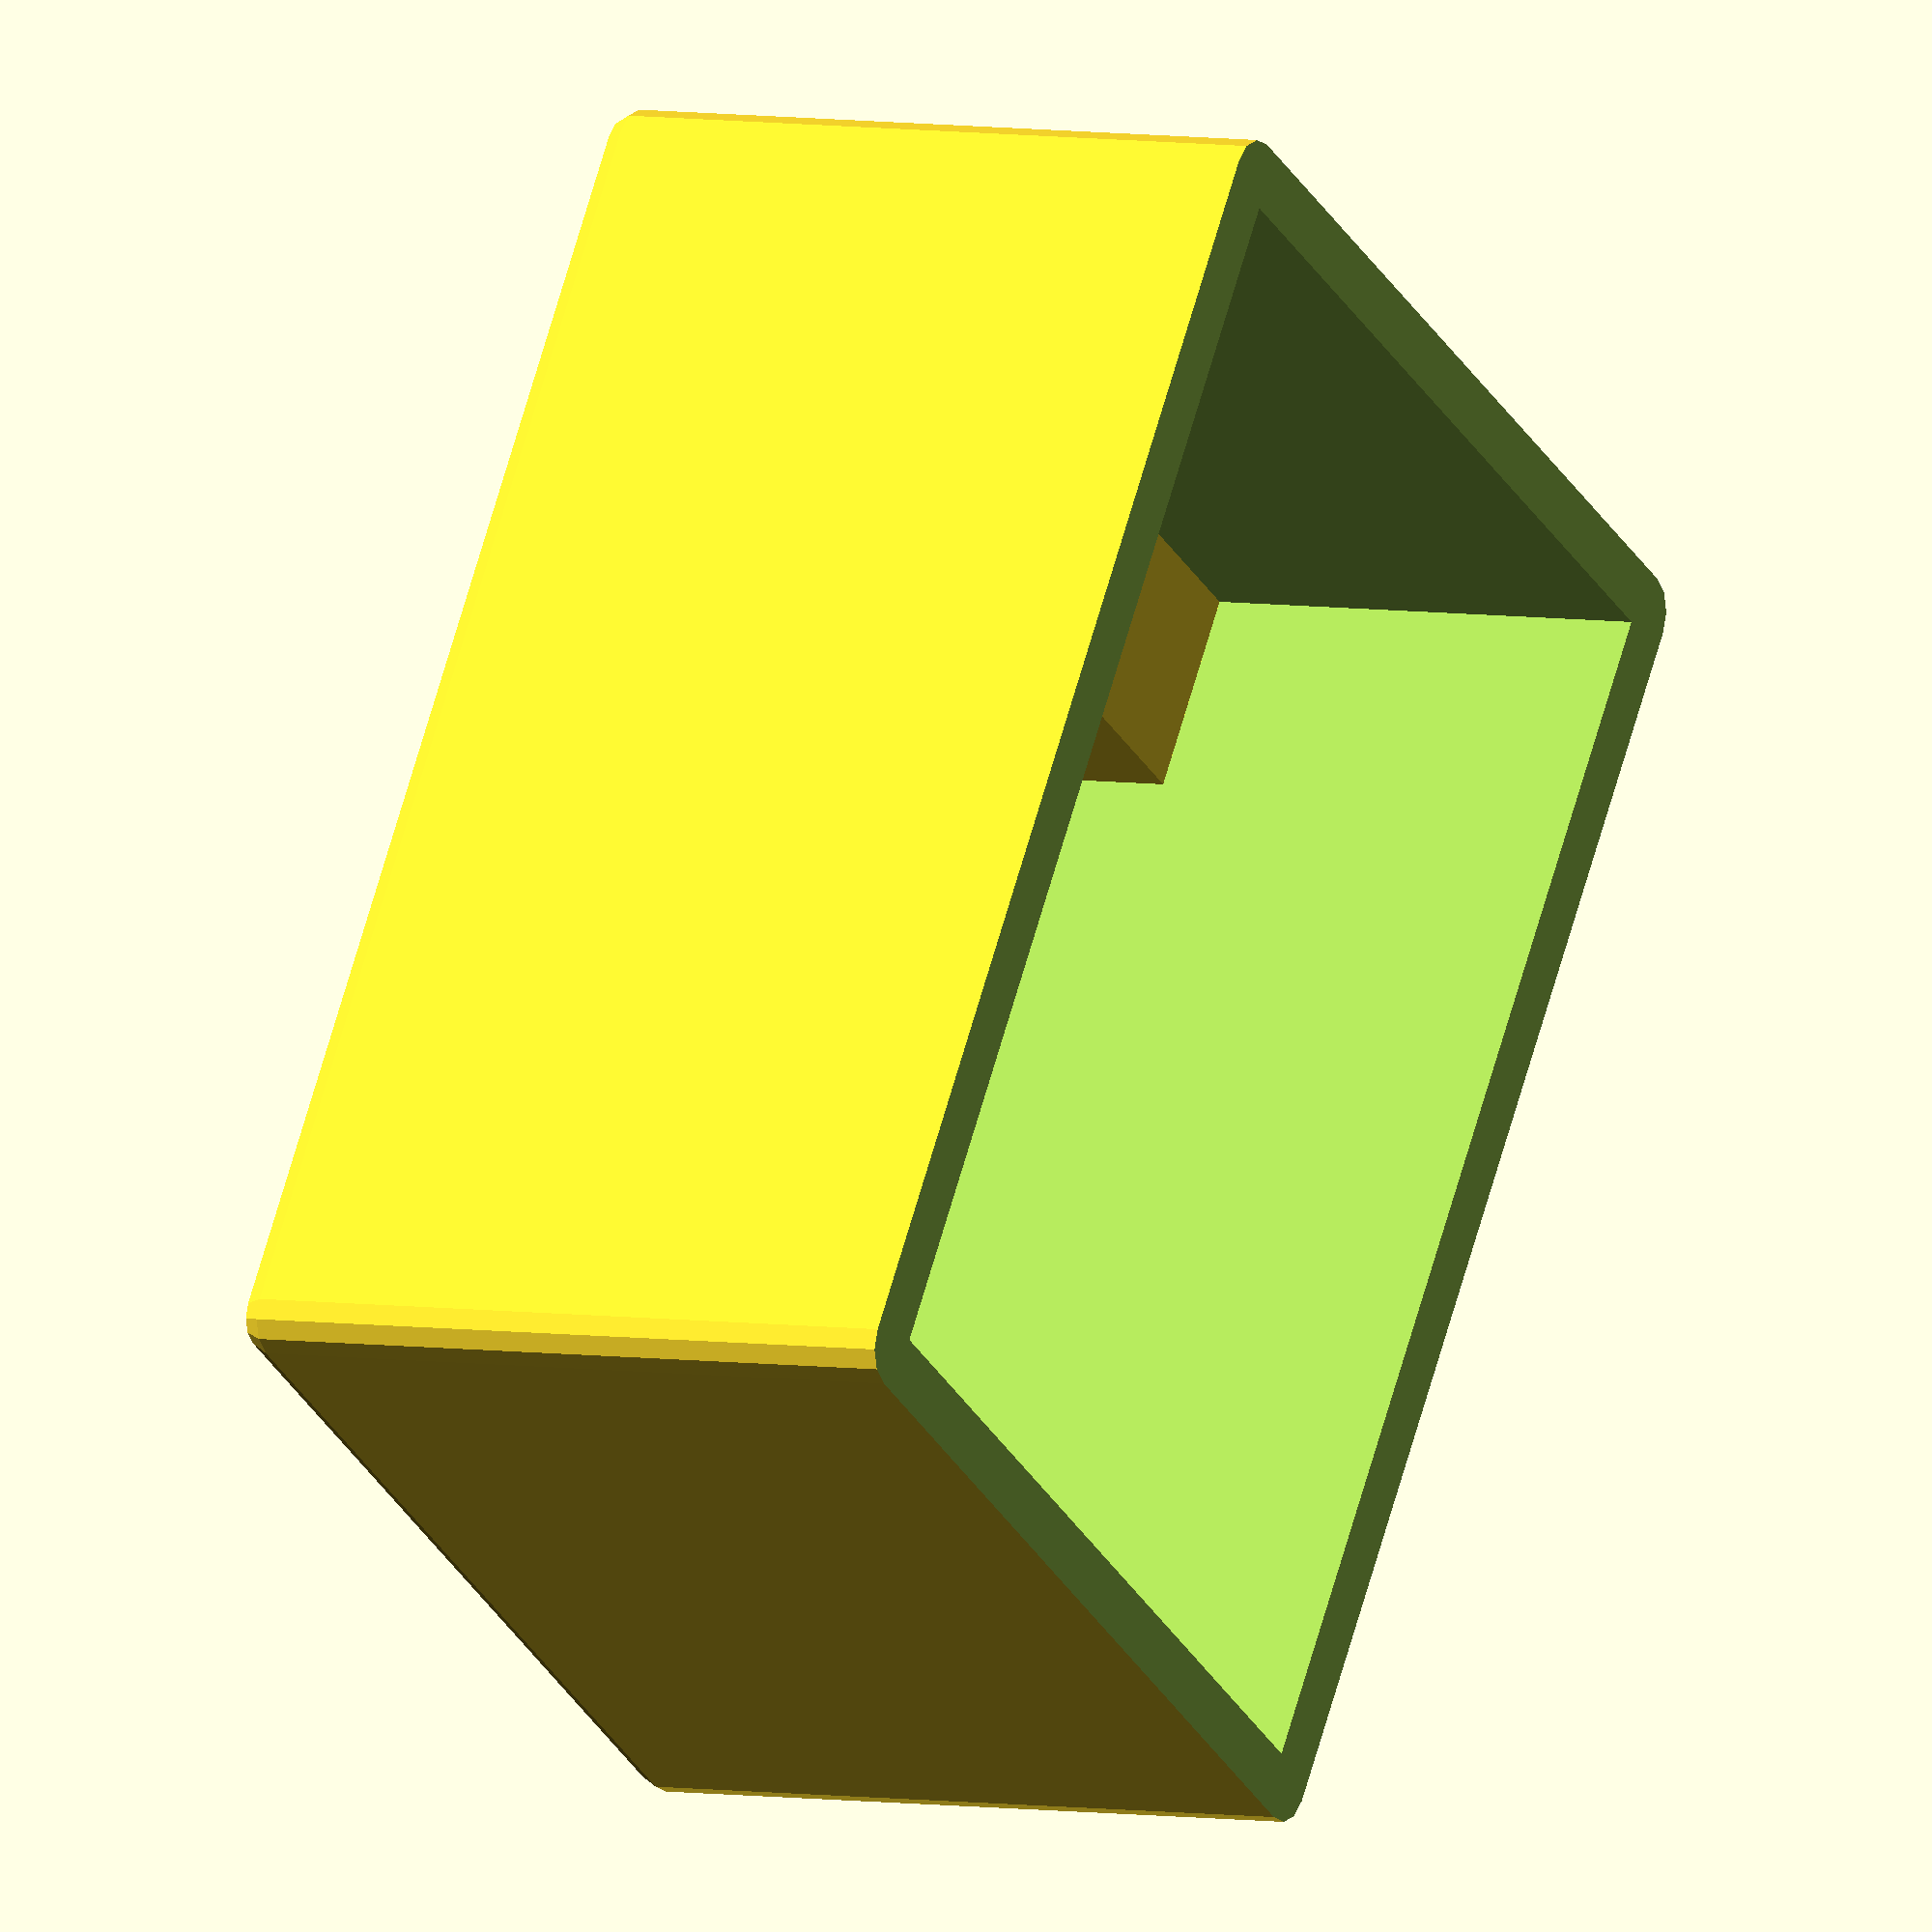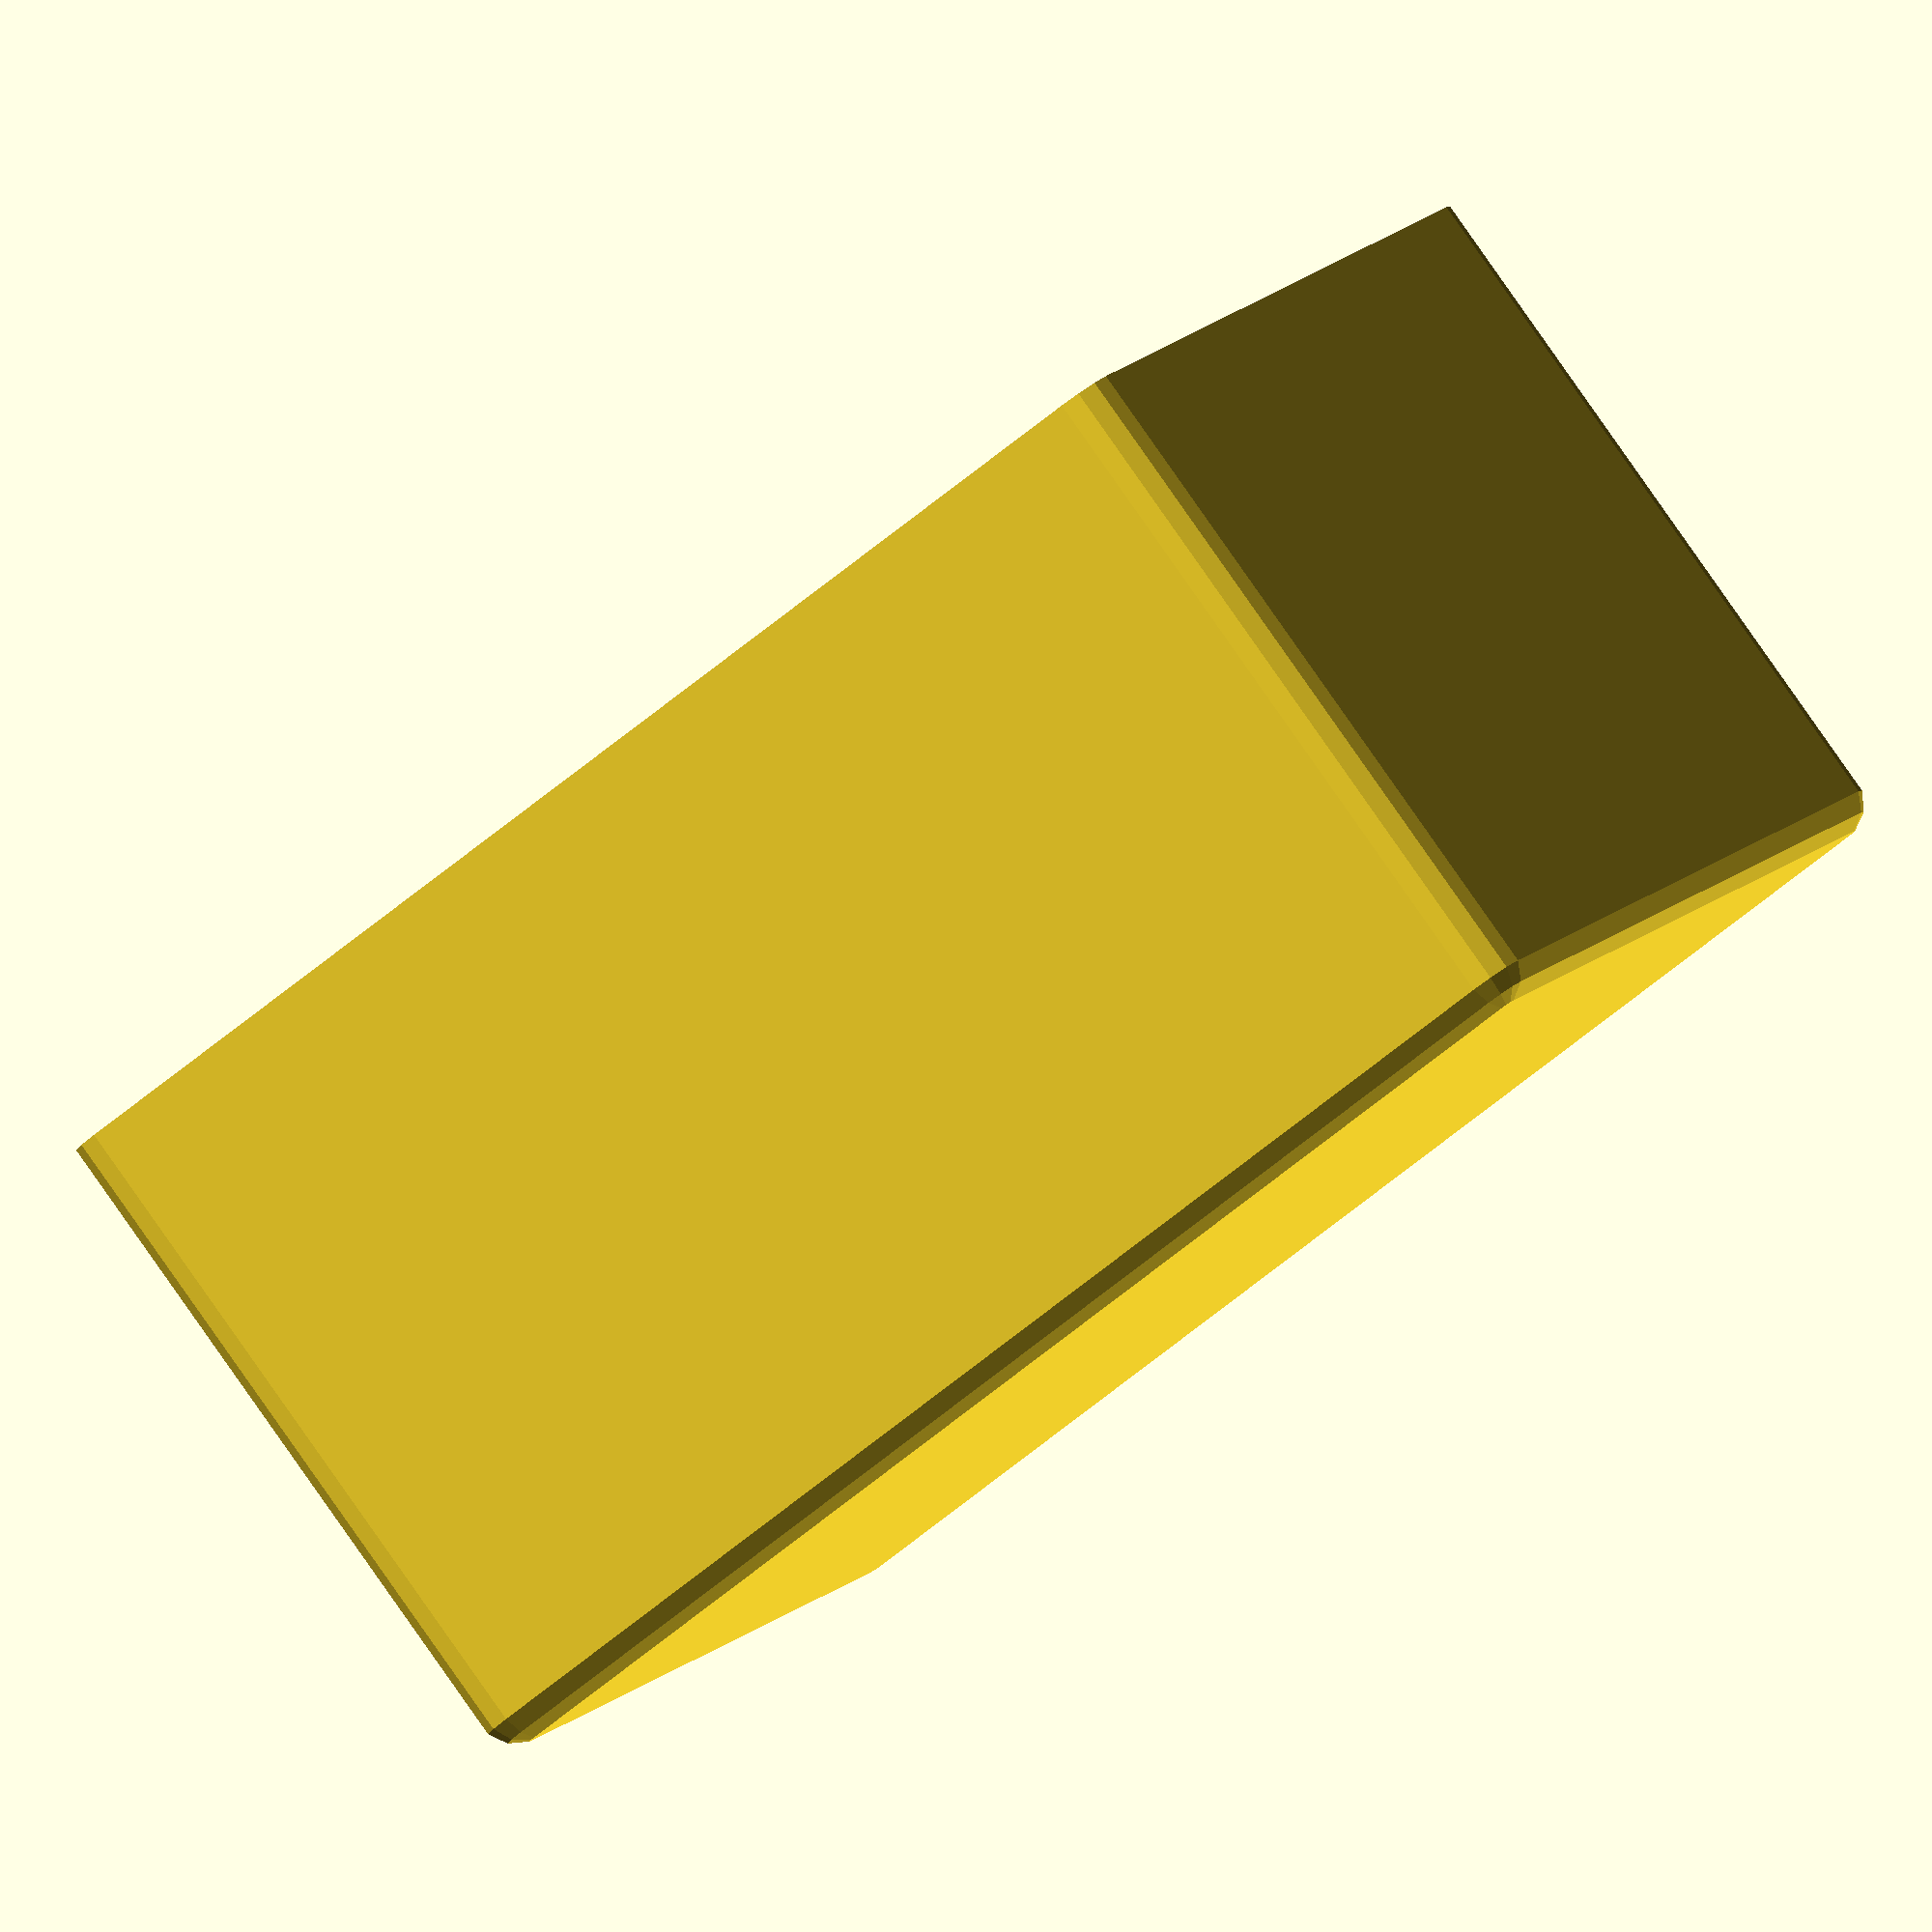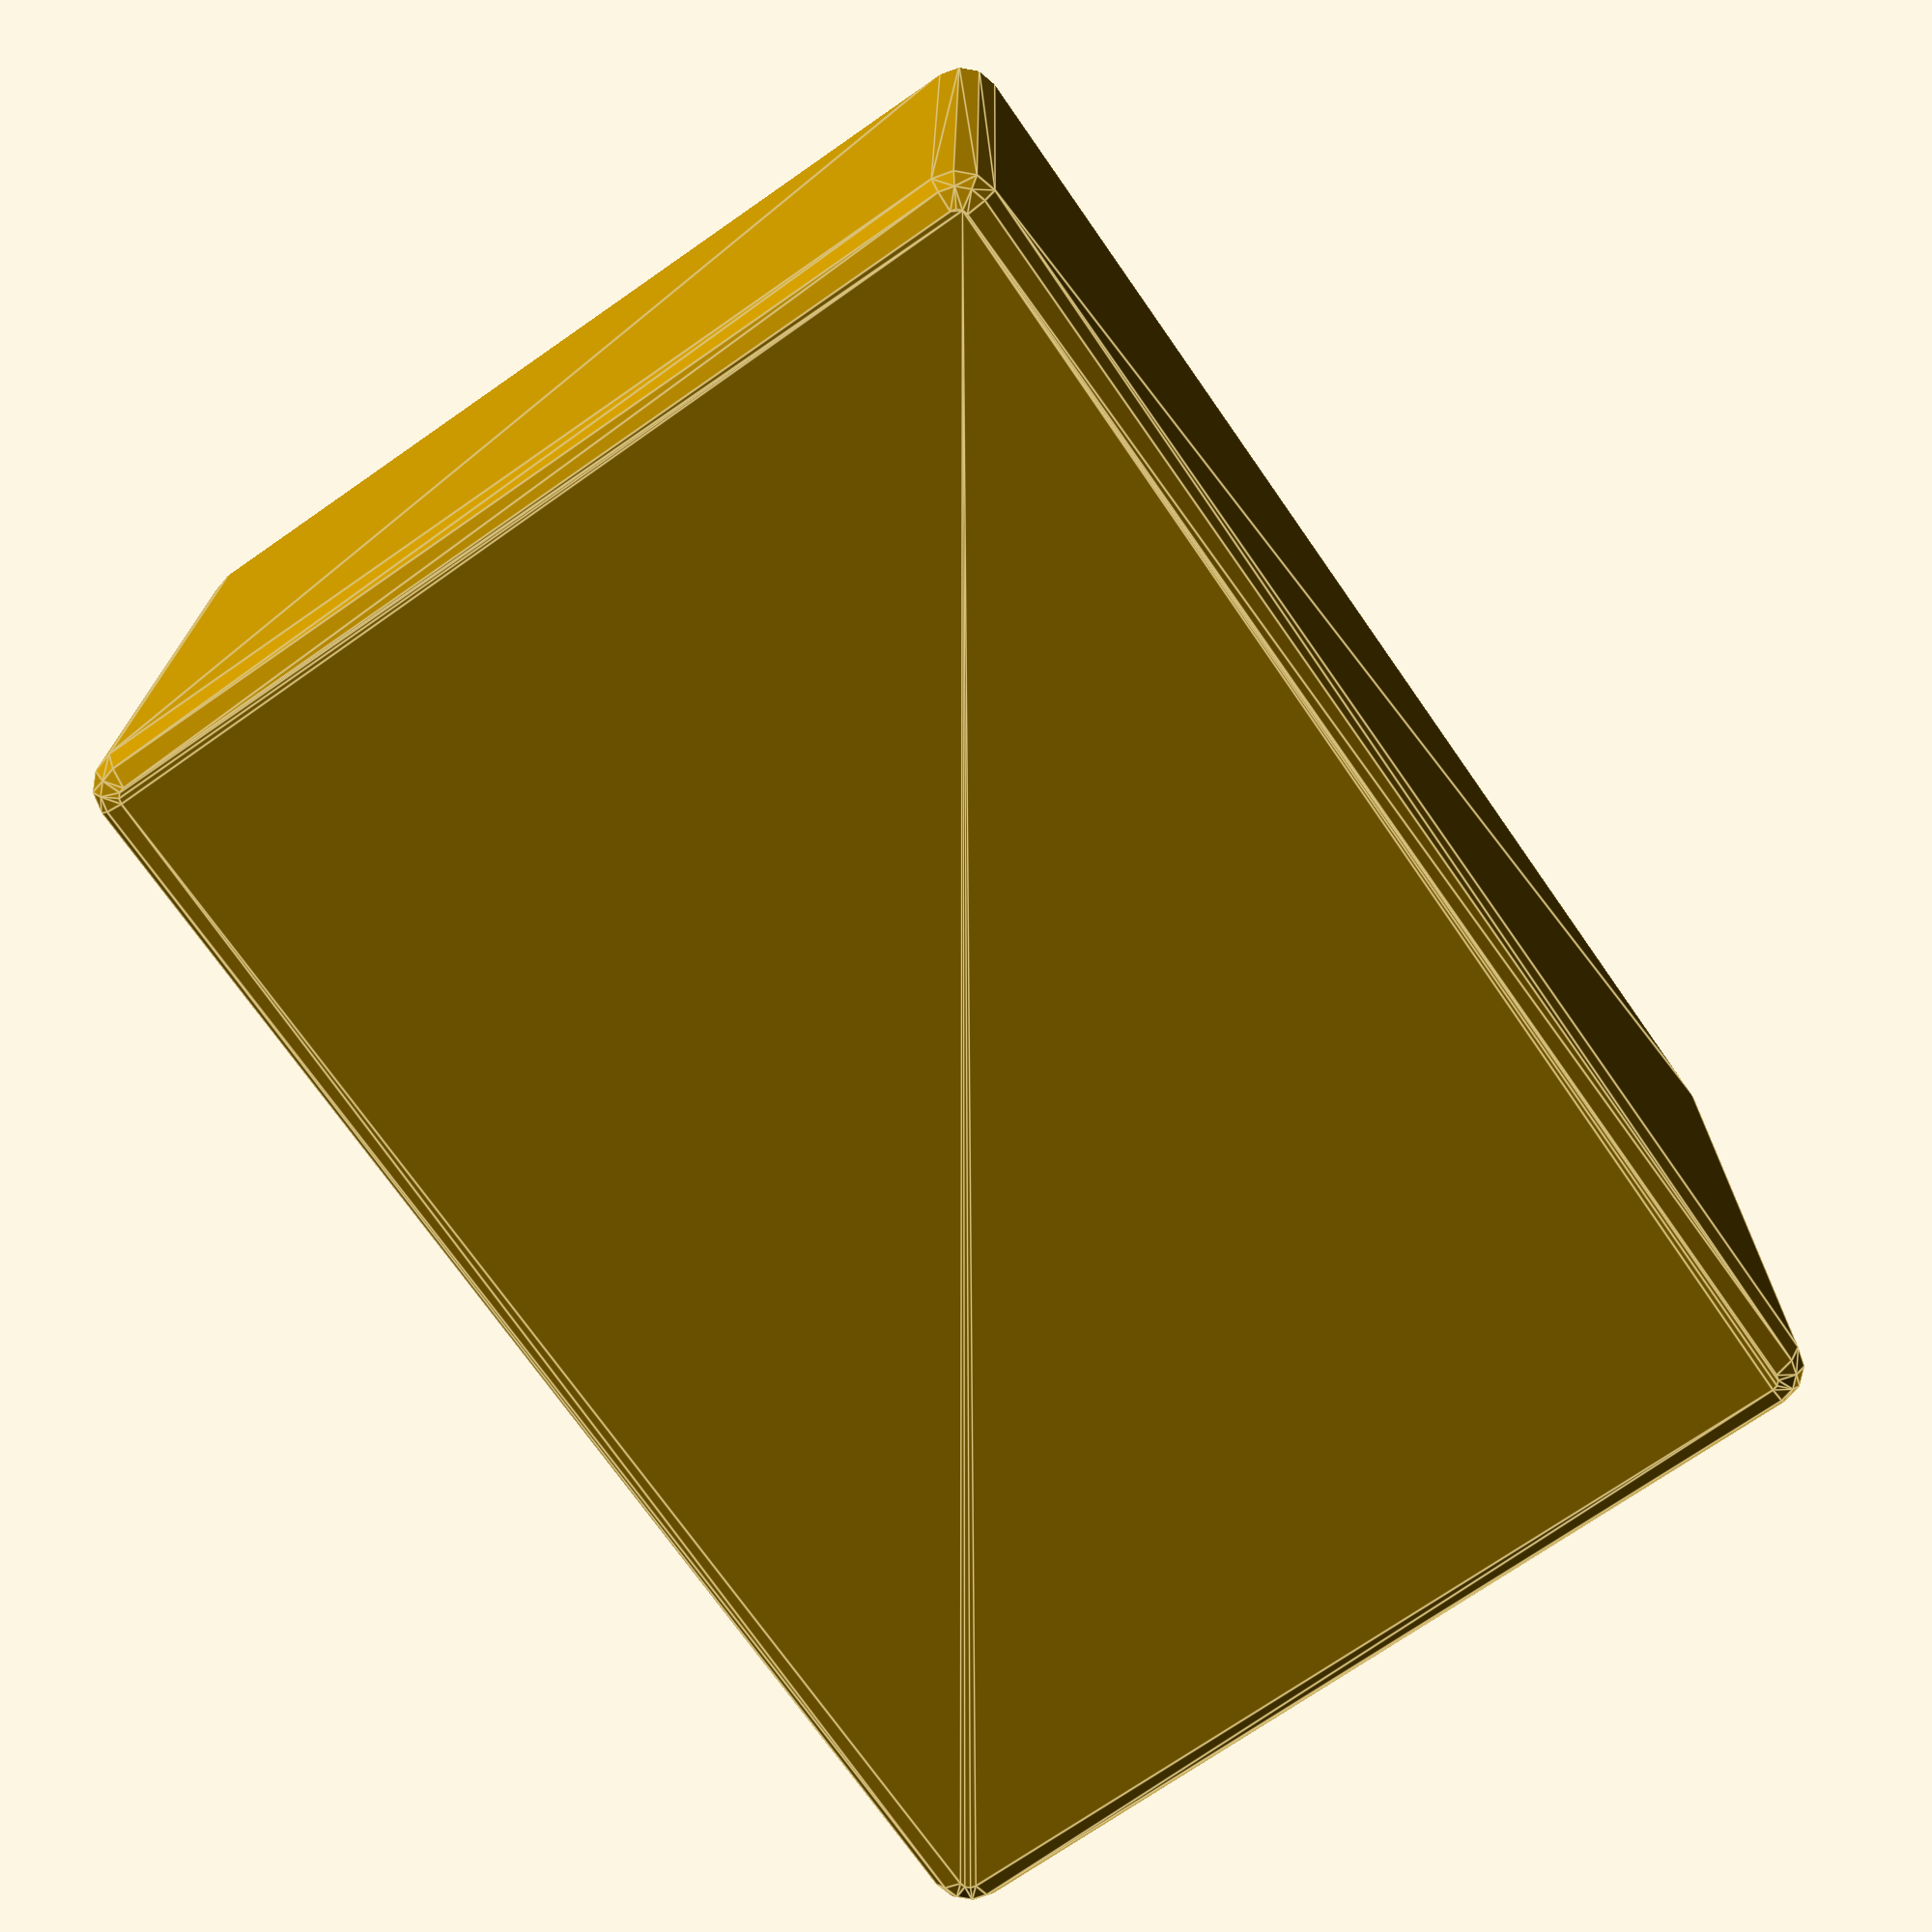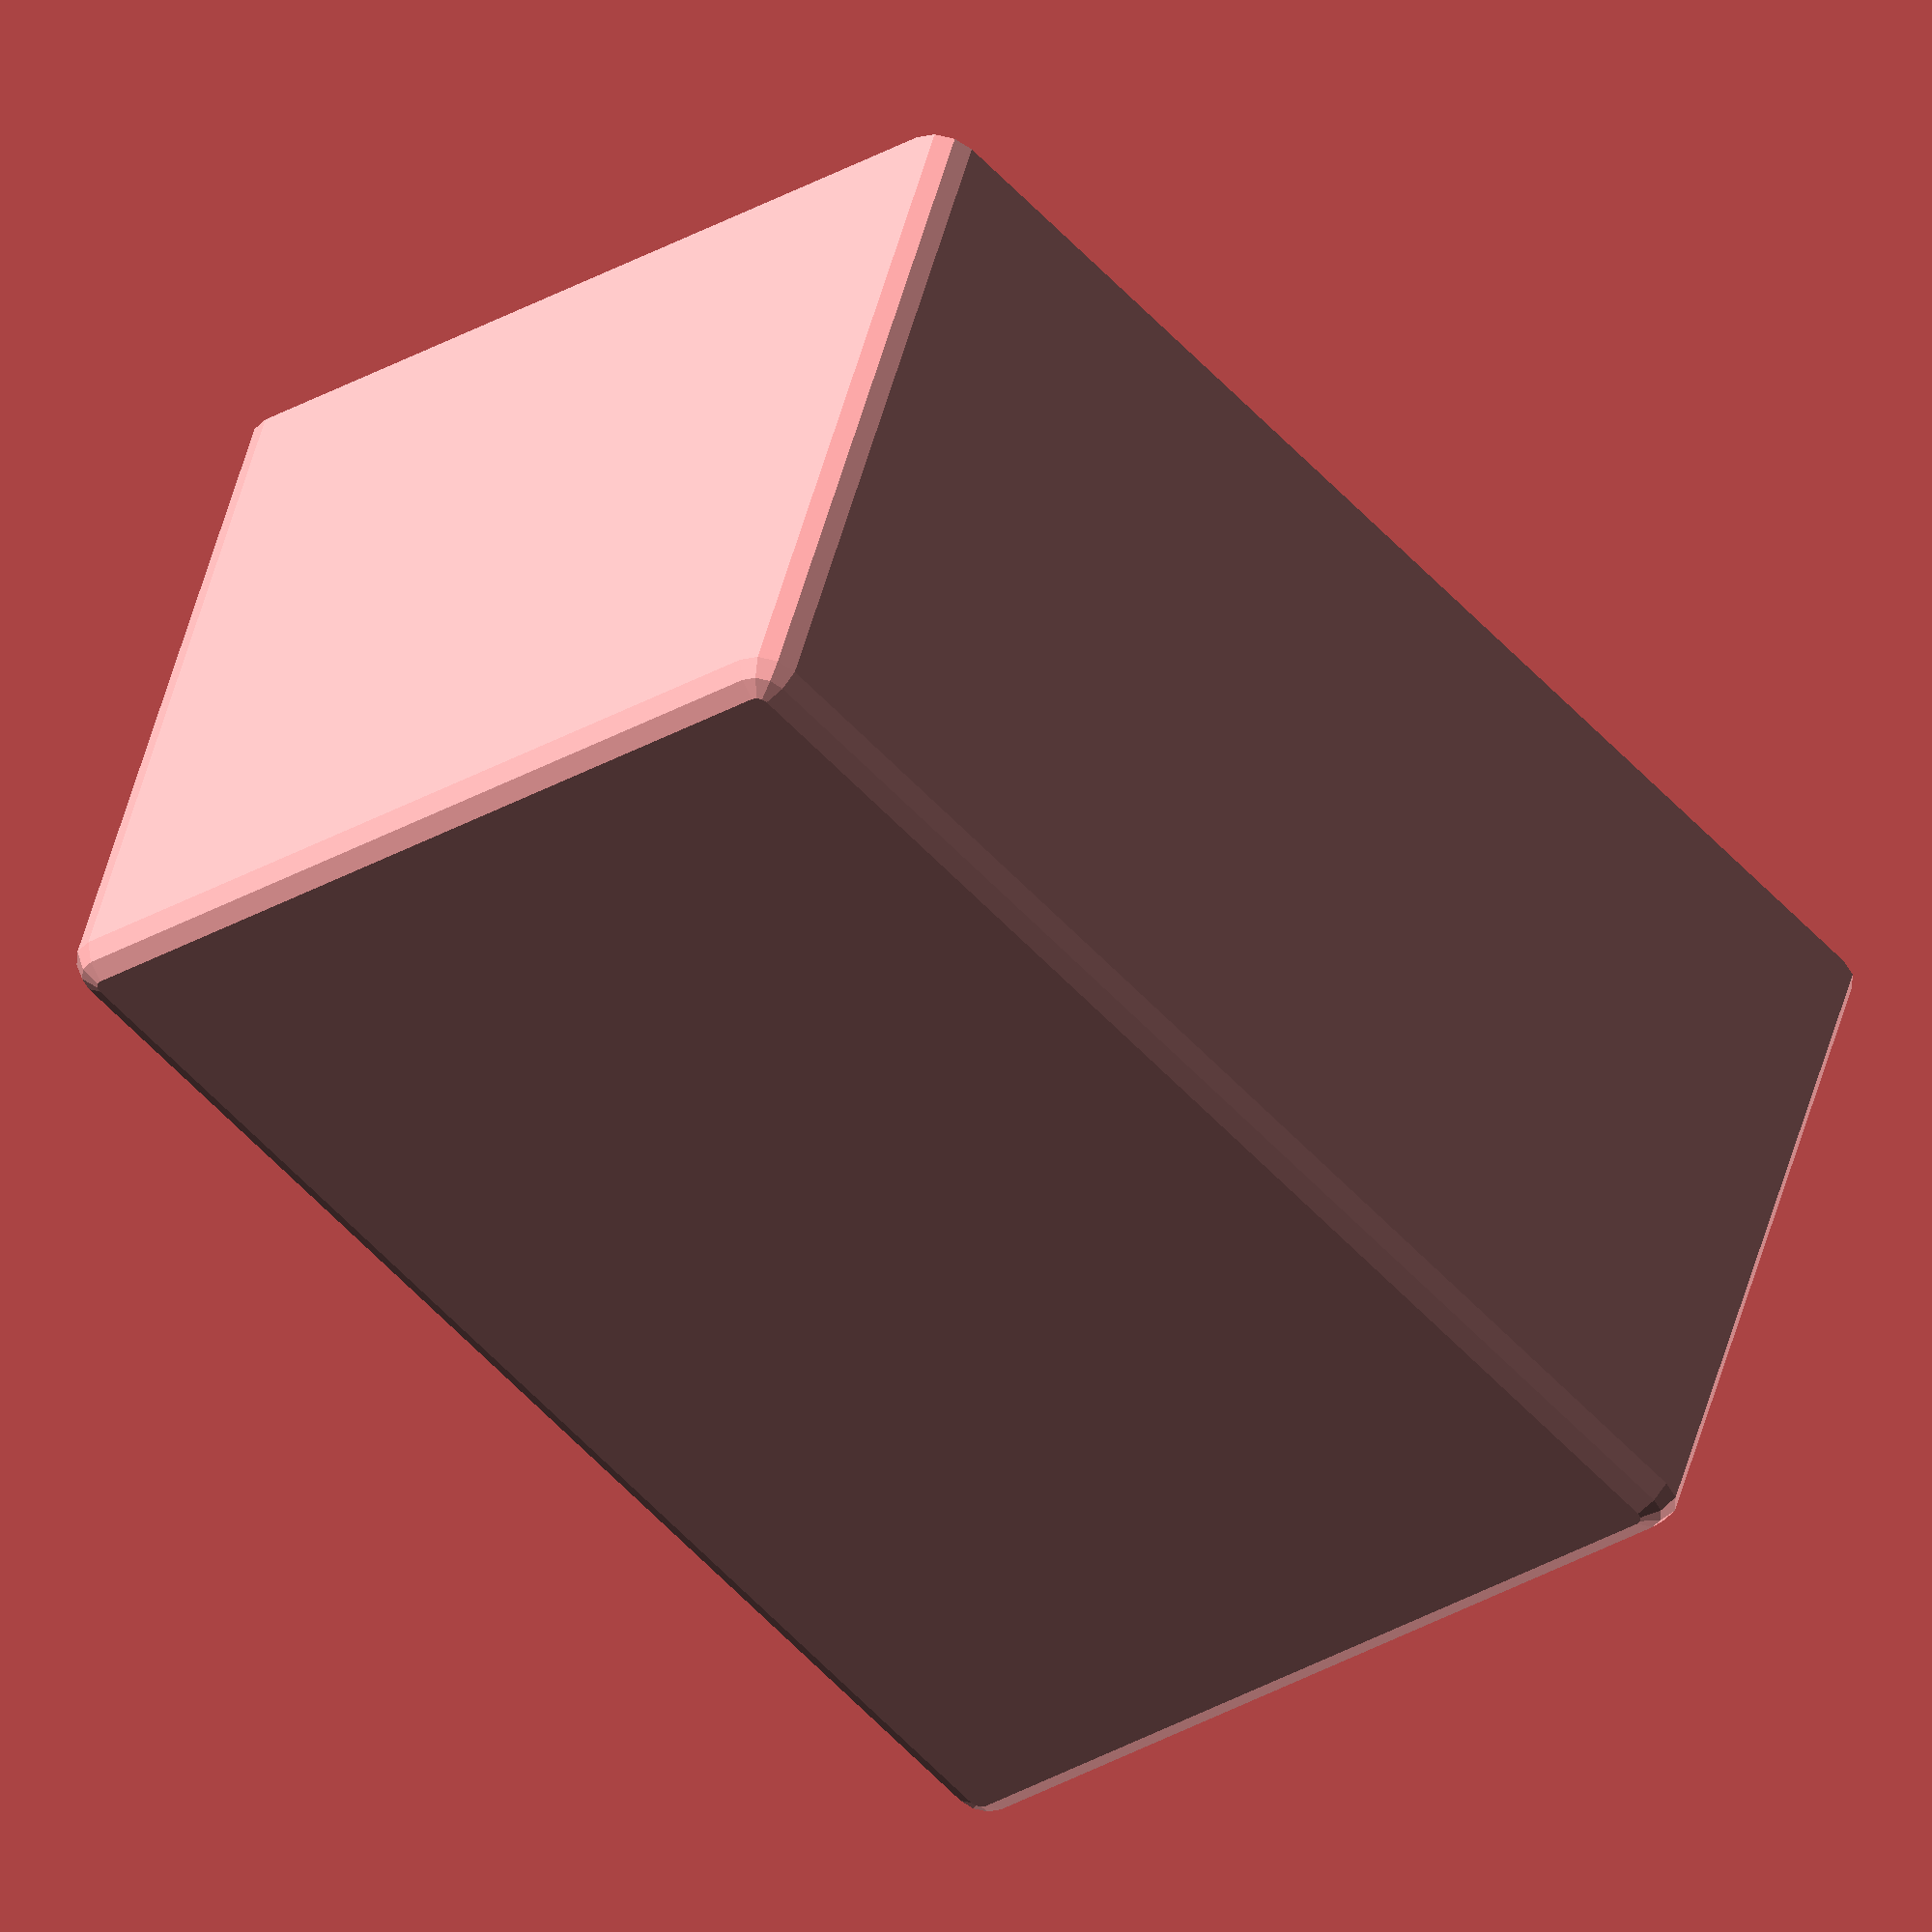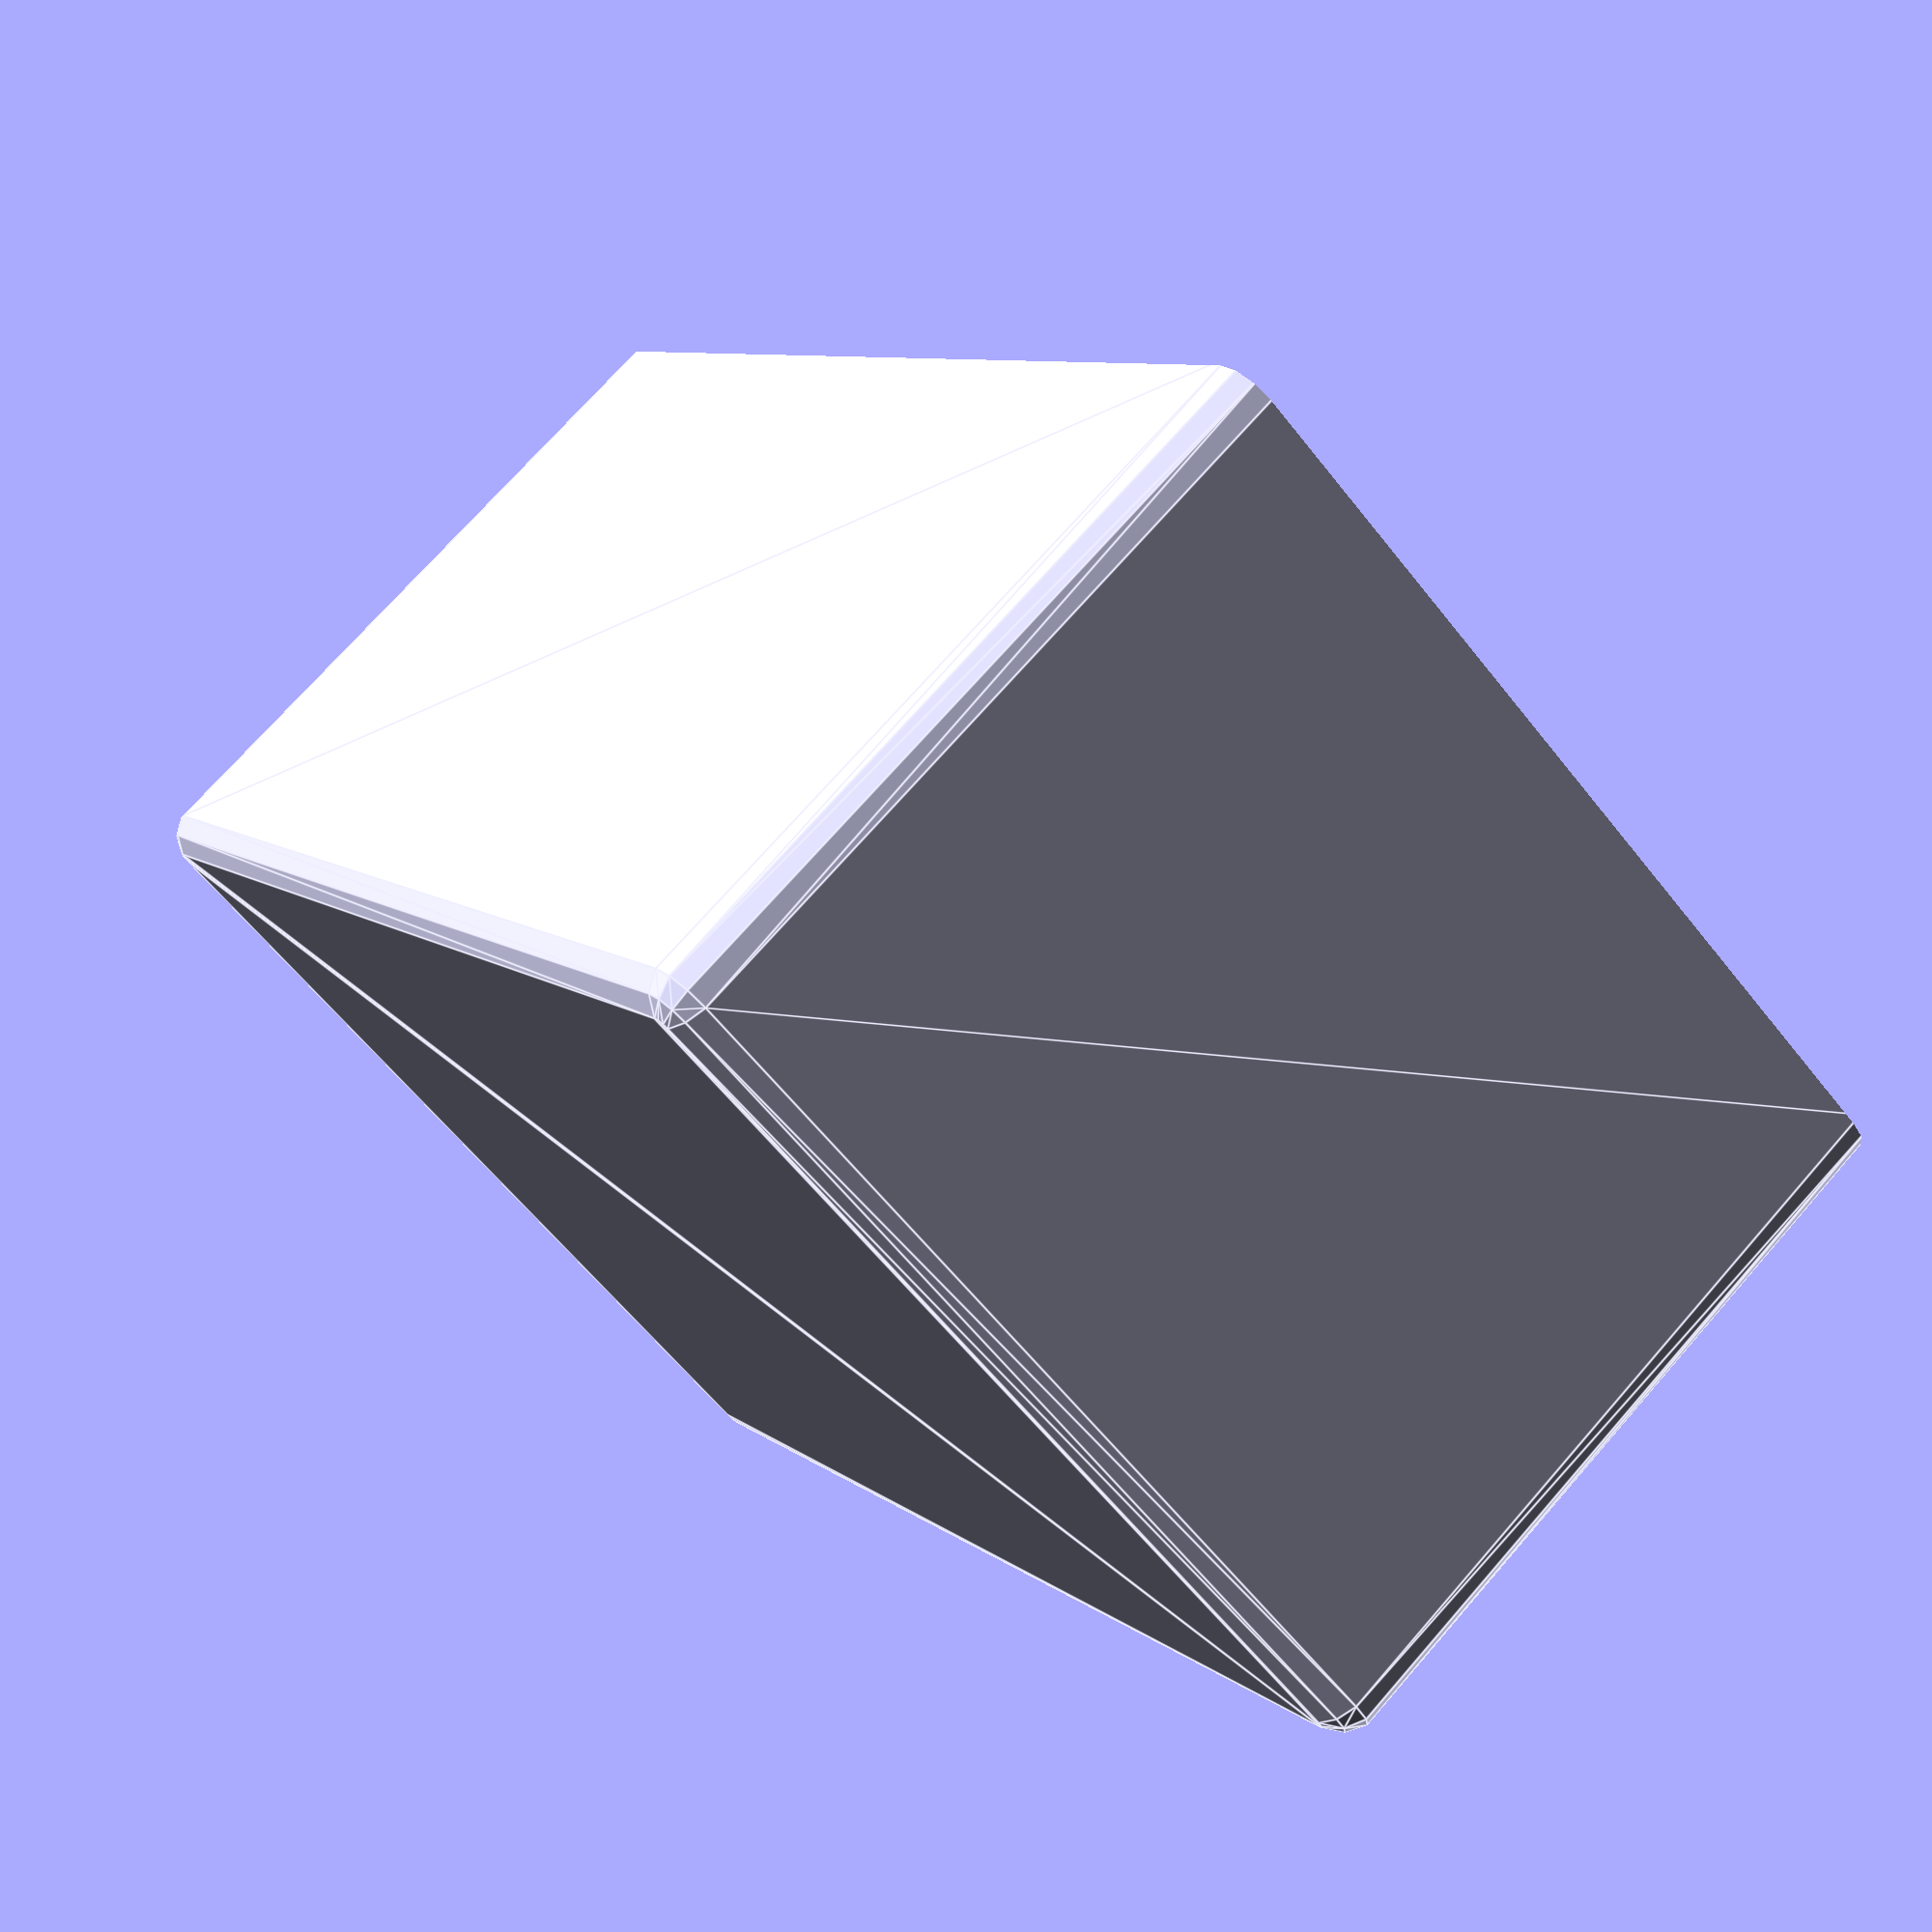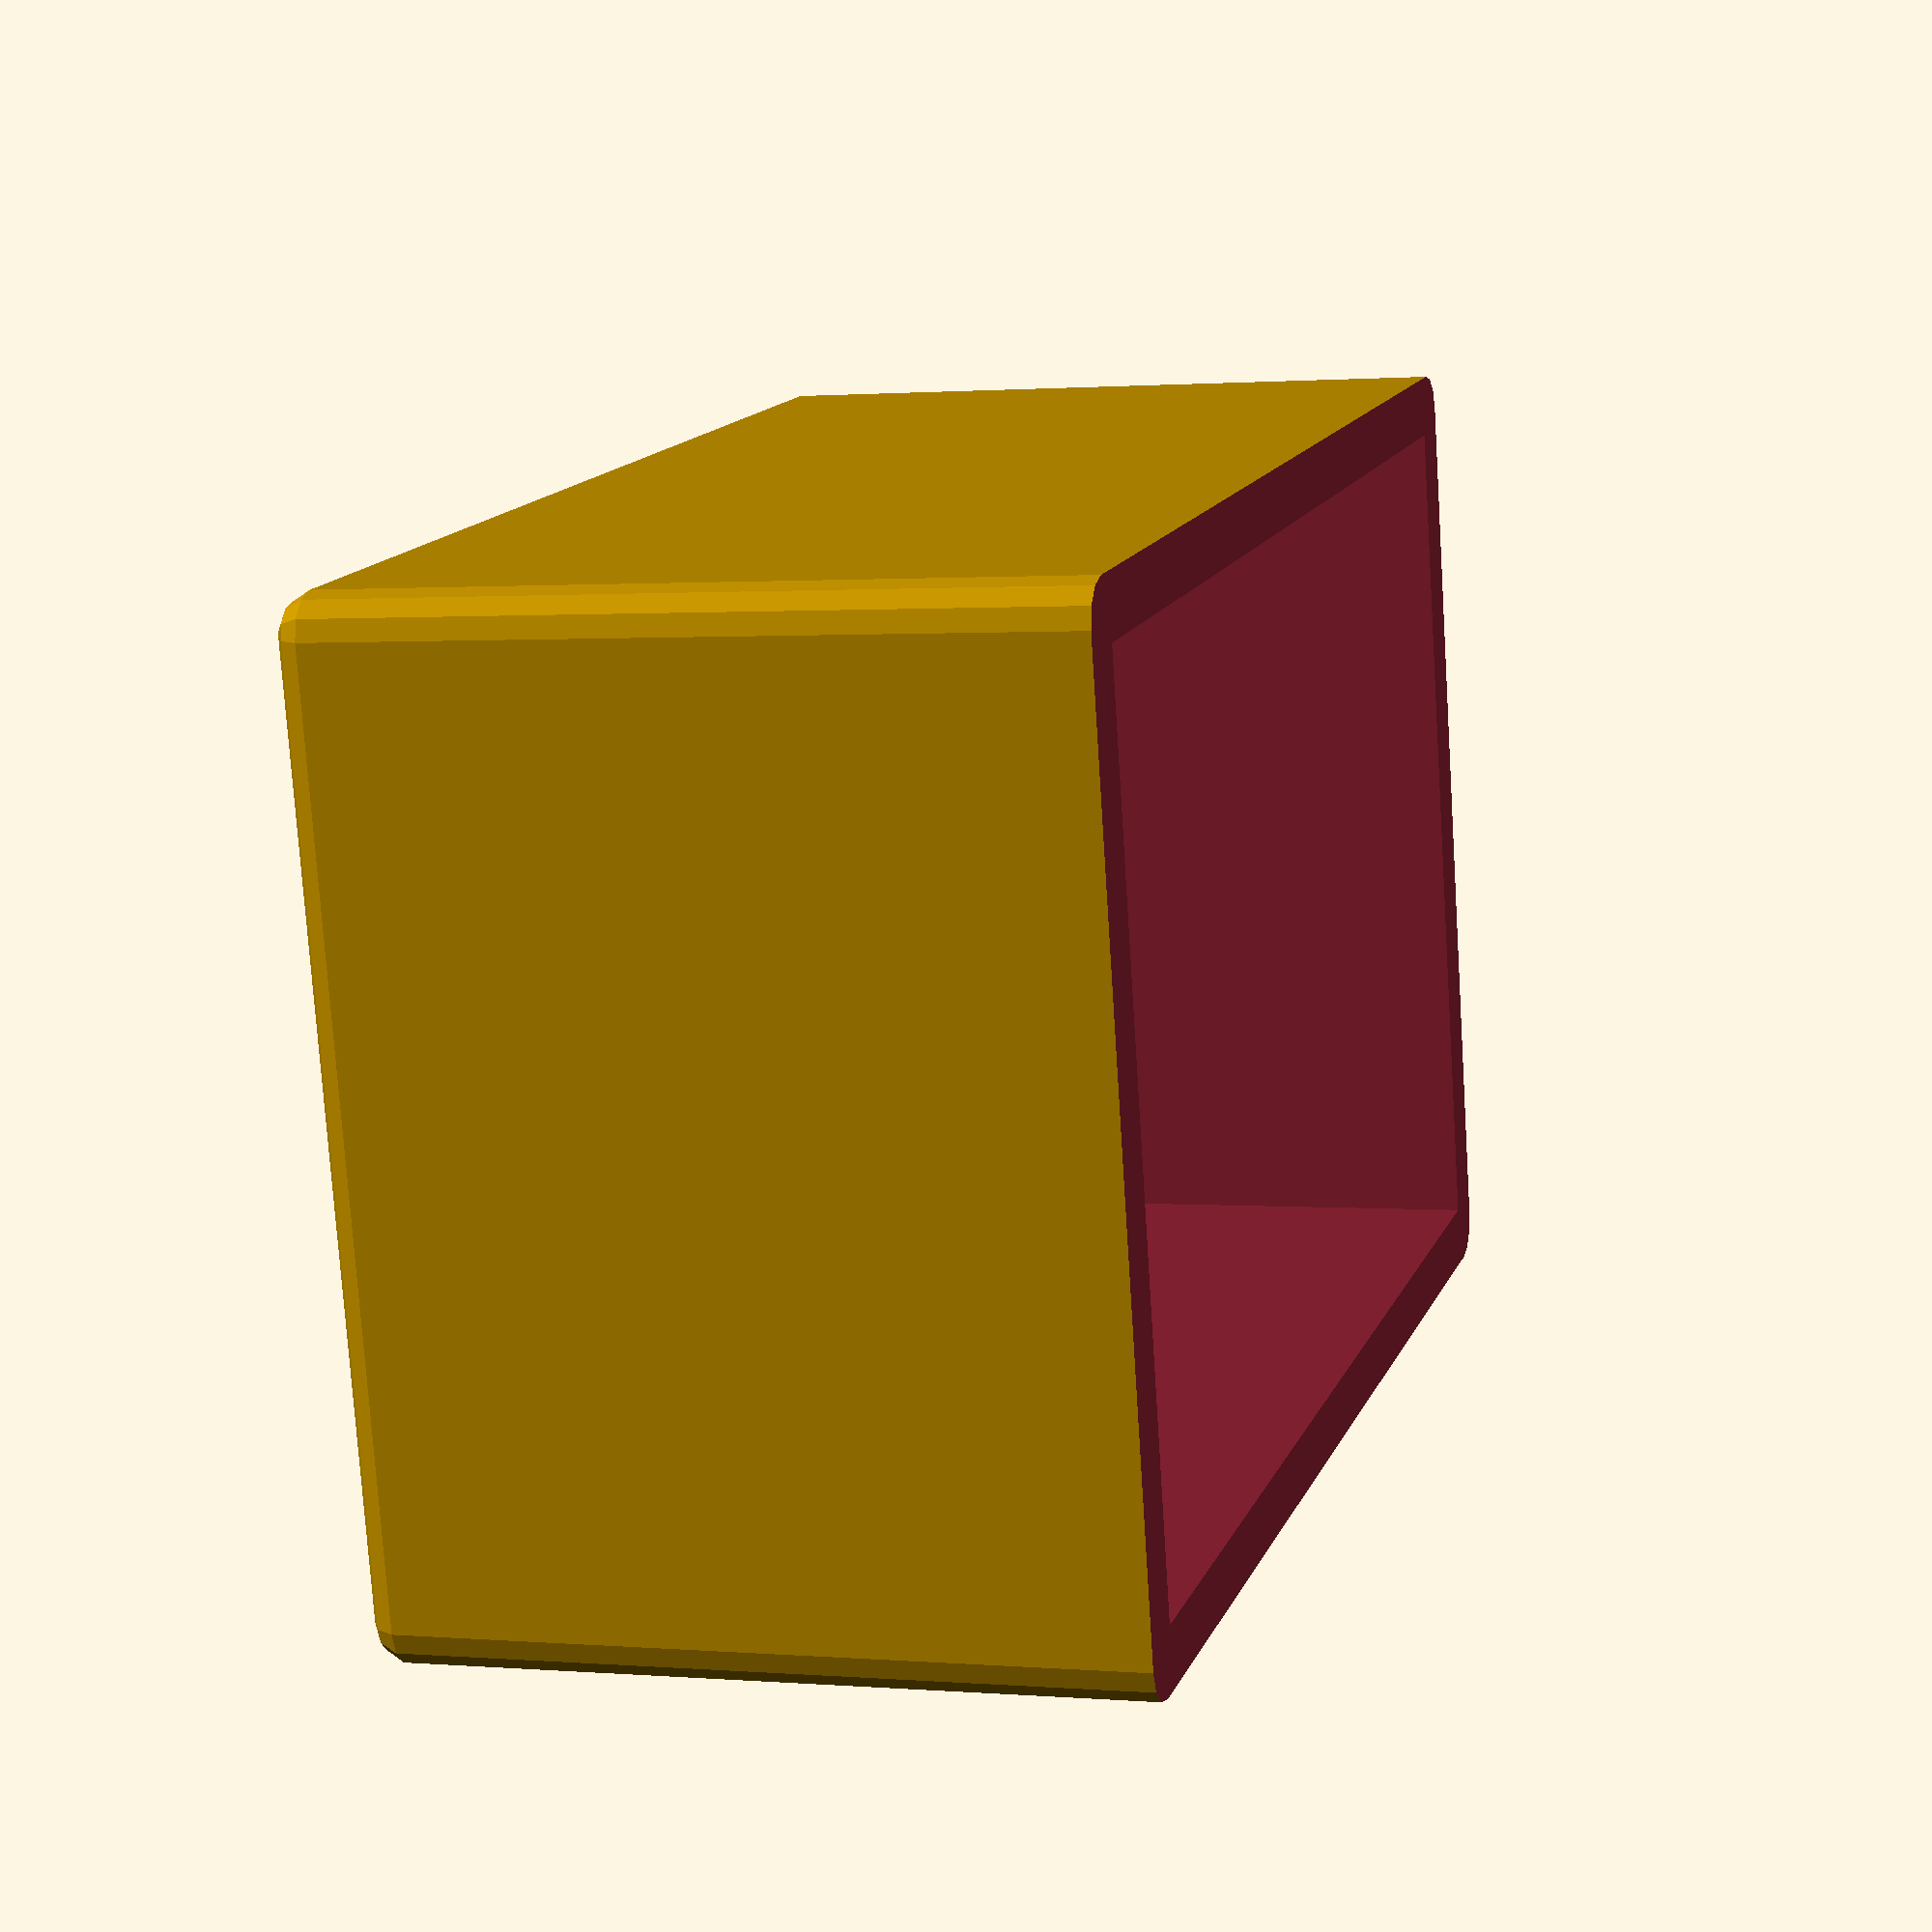
<openscad>


union() {
	difference() {
		difference() {
			minkowski() {
				translate(v = [2, 2, 2]) {
					cube(size = [64.0000000000, 44.0000000000, 34.0000000000]);
				}
				sphere($fn = 12, r = 2);
			}
			translate(v = [0, 0, 36.0000000000]) {
				cube(size = [68.0000000000, 48.0000000000, 3]);
			}
		}
		translate(v = [3, 3, 3]) {
			cube(size = [62.0000000000, 42.0000000000, 34.0000000000]);
		}
	}
	translate(v = [3, 3, 3]) {
		cube(size = [10, 10, 10]);
	}
	translate(v = [65.0000000000, 3, 3]) {
		scale(v = [-1, 1, 1]) {
			cube(size = [10, 10, 10]);
		}
	}
	translate(v = [65.0000000000, 45.0000000000, 3]) {
		scale(v = [1, -1, 1]) {
			scale(v = [-1, 1, 1]) {
				cube(size = [10, 10, 10]);
			}
		}
	}
	translate(v = [3, 45.0000000000, 3]) {
		scale(v = [1, -1, 1]) {
			cube(size = [10, 10, 10]);
		}
	}
}
</openscad>
<views>
elev=175.2 azim=122.5 roll=239.6 proj=o view=wireframe
elev=274.9 azim=207.1 roll=144.9 proj=o view=solid
elev=342.4 azim=304.9 roll=180.3 proj=p view=edges
elev=311.2 azim=312.6 roll=194.3 proj=o view=wireframe
elev=107.3 azim=54.6 roll=318.8 proj=p view=edges
elev=178.9 azim=347.4 roll=252.7 proj=p view=solid
</views>
